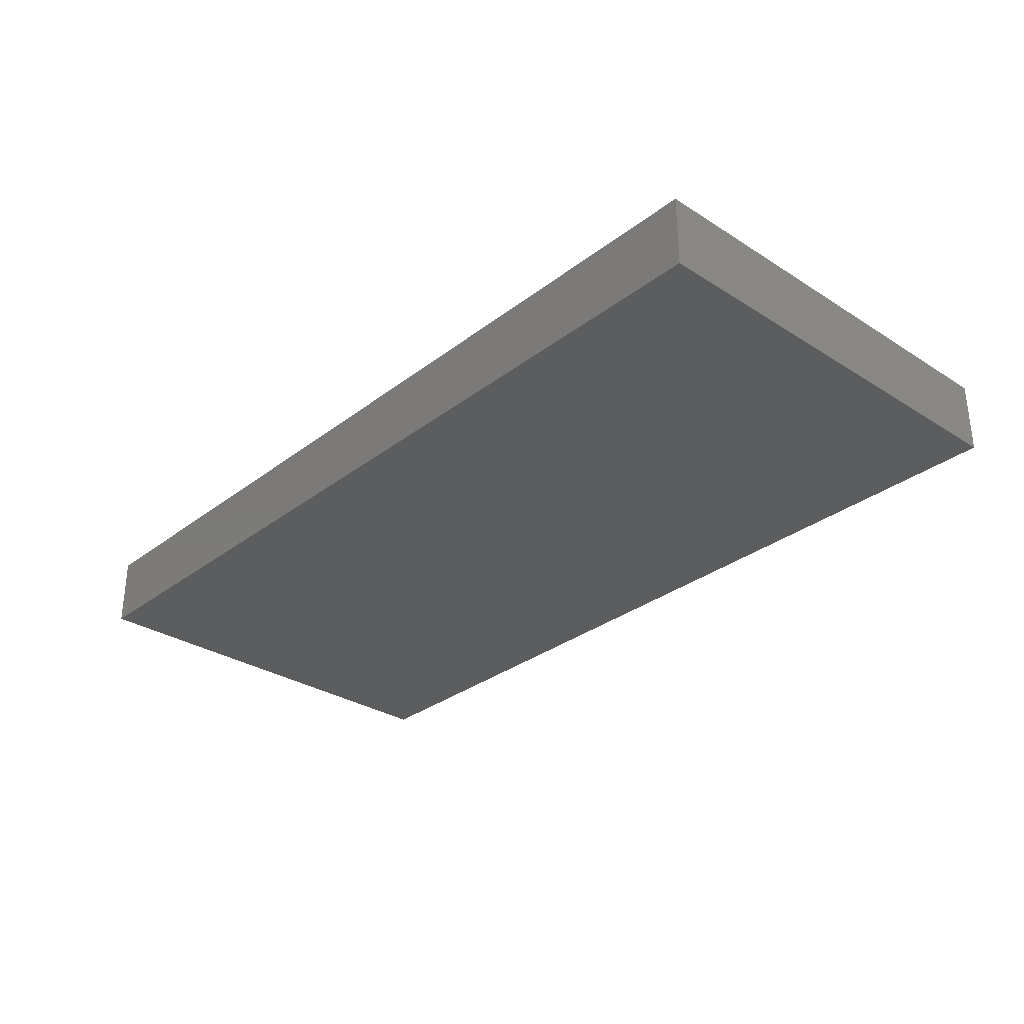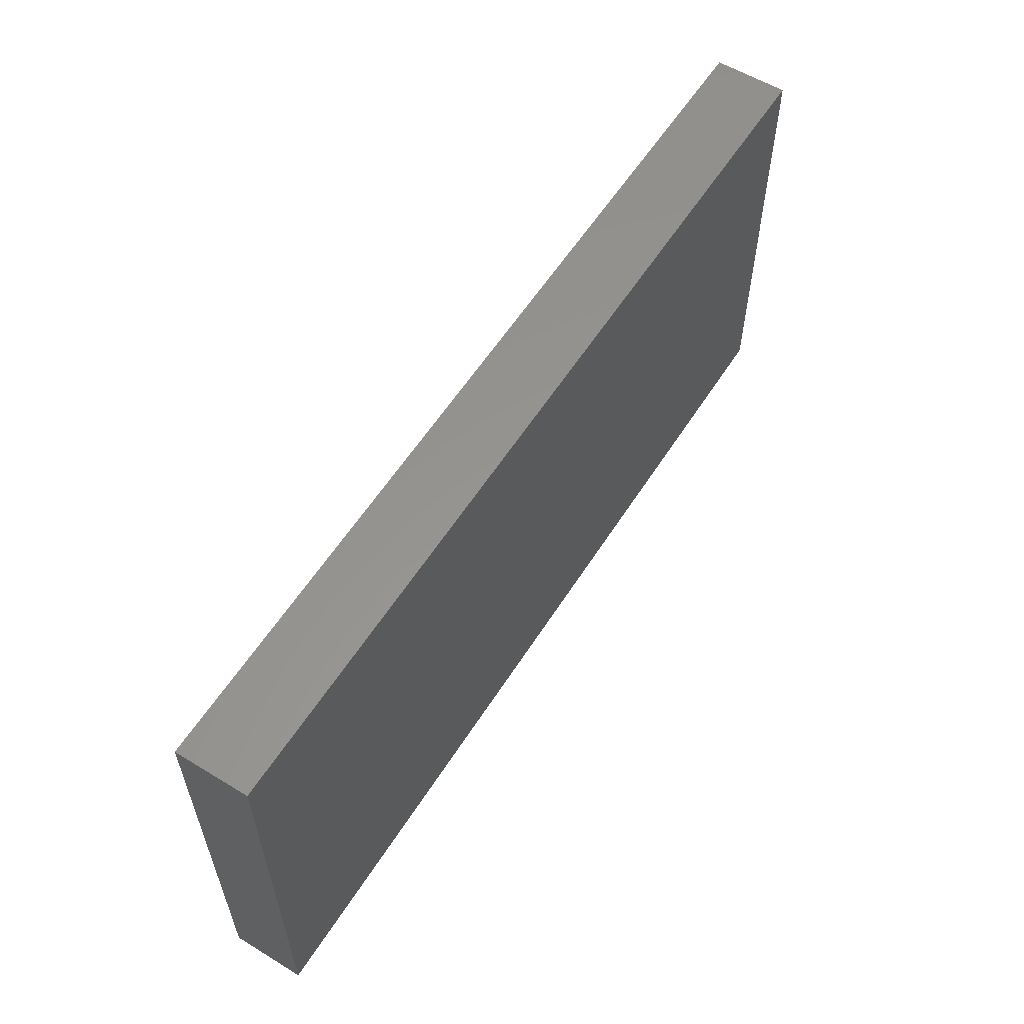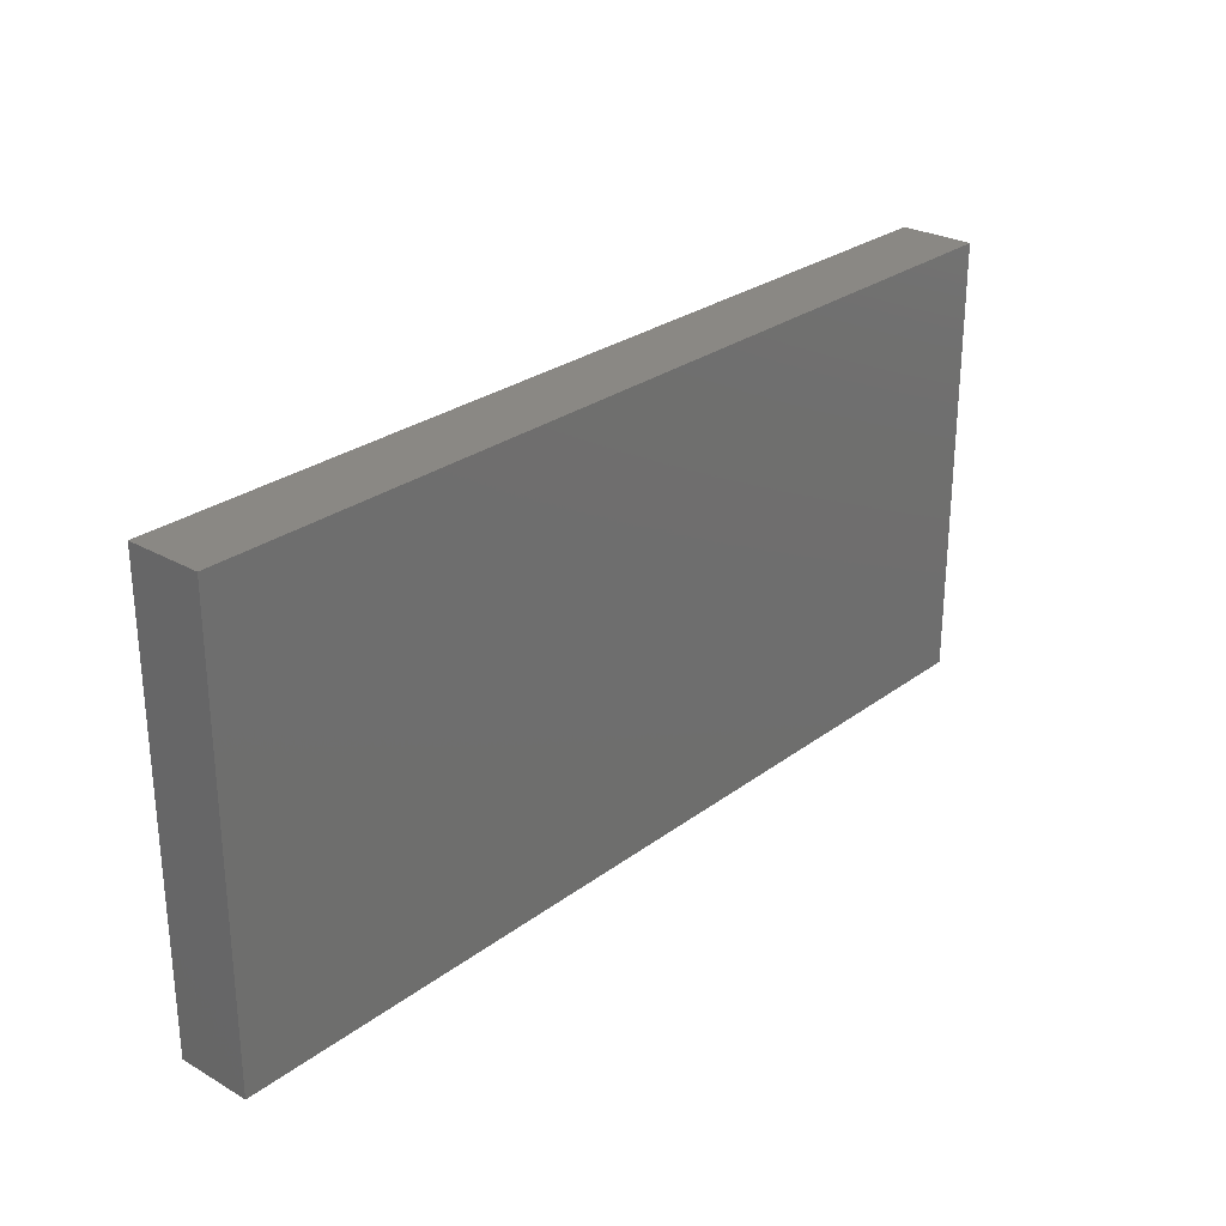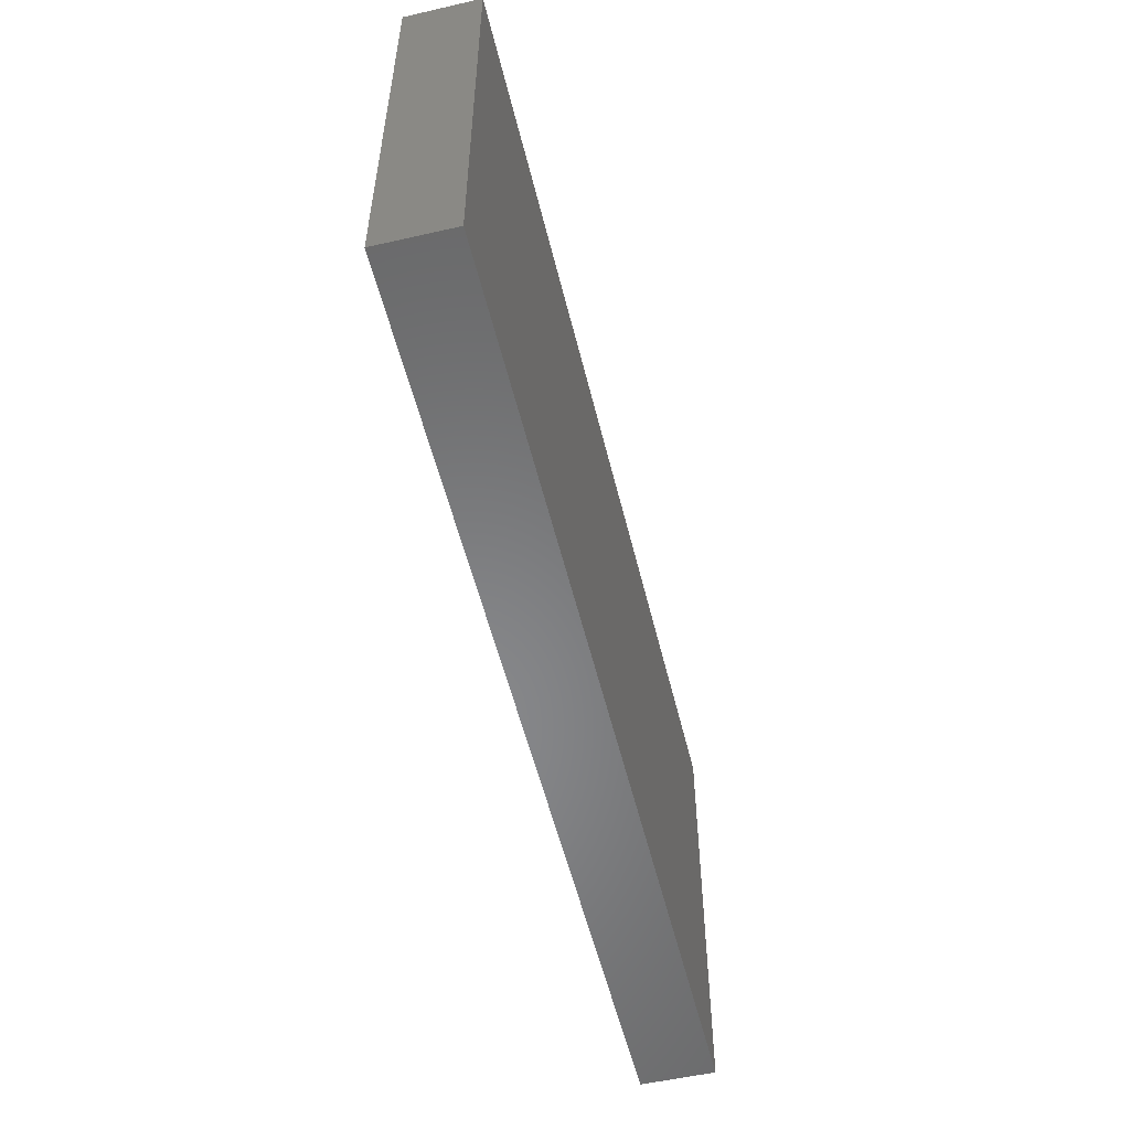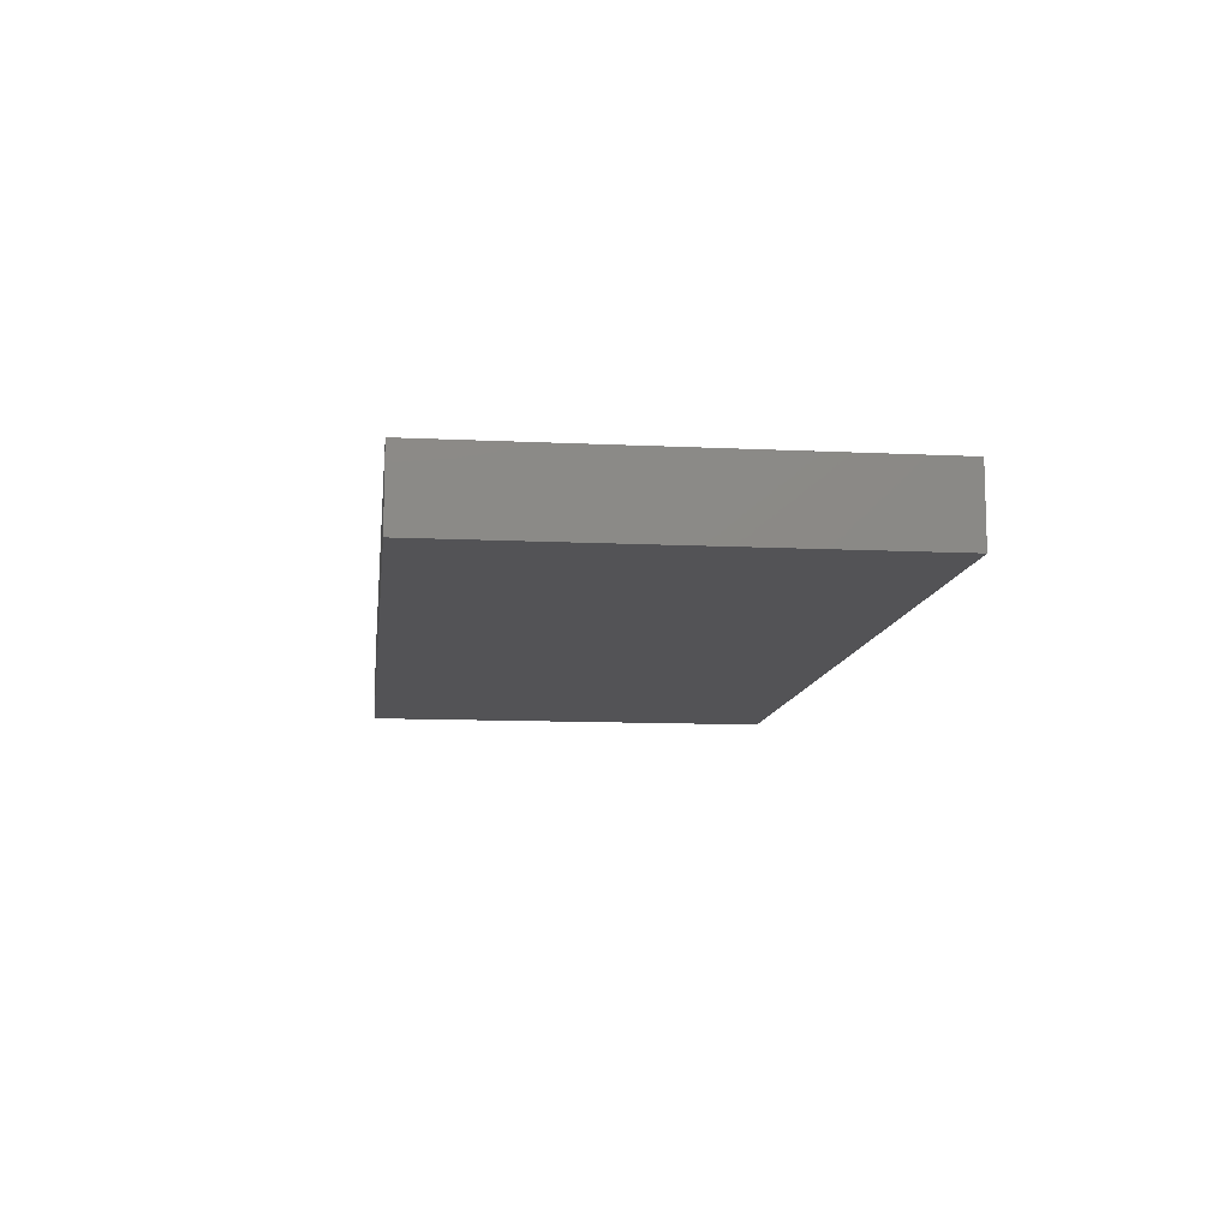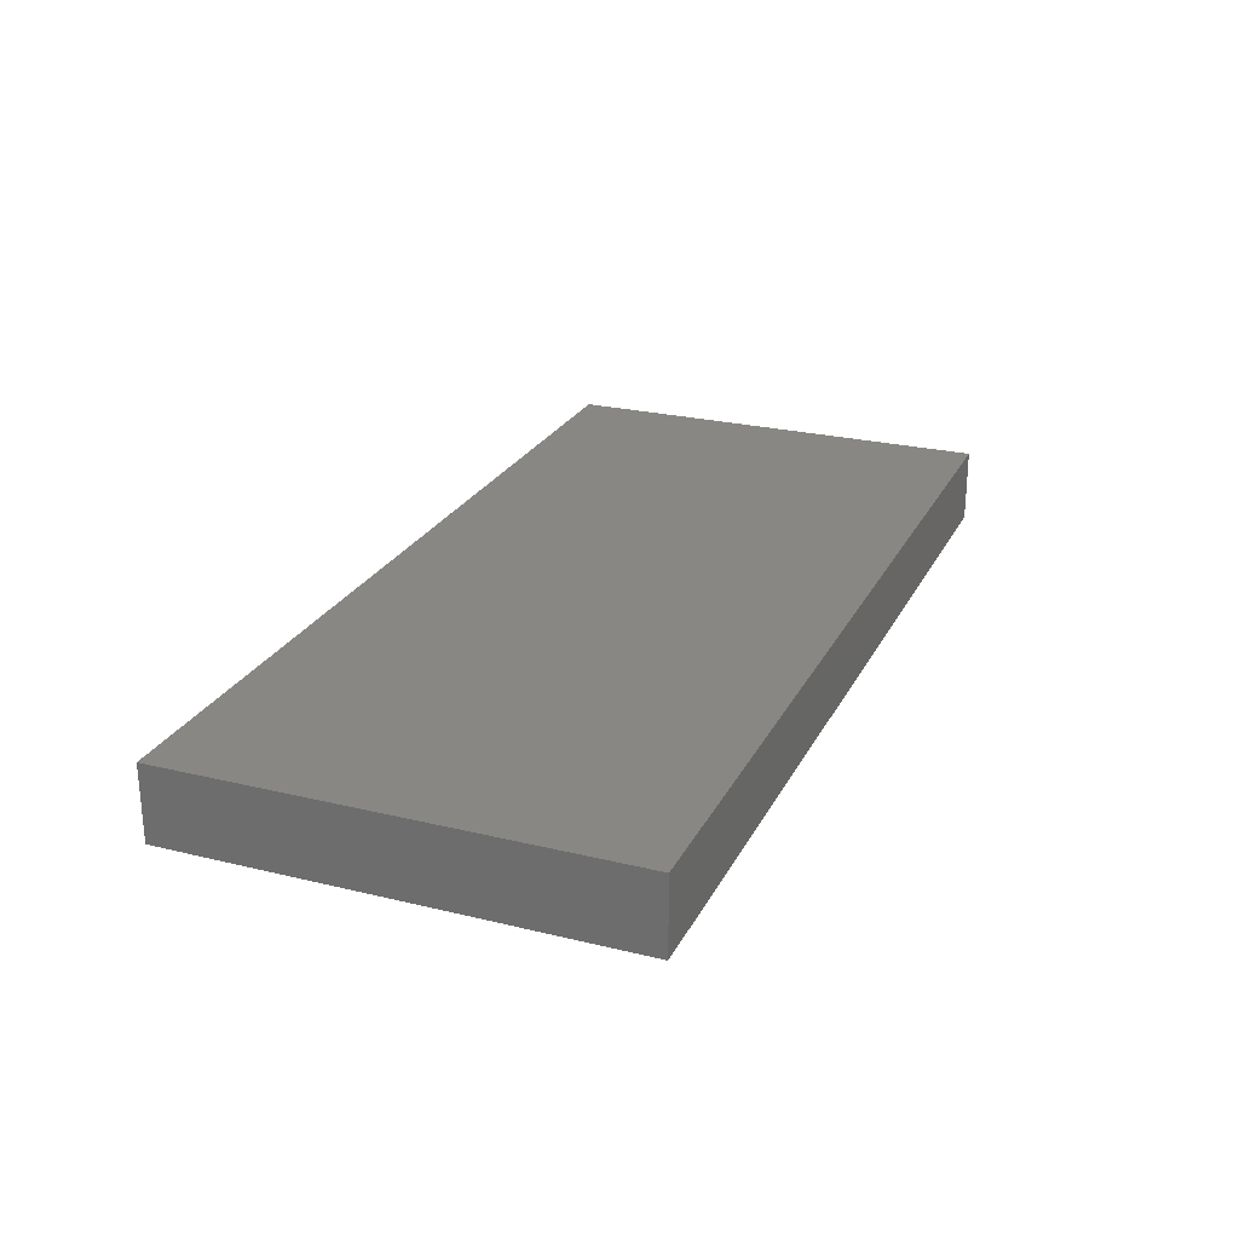
<metadata>
{"format":"stl","ext":"stl","renderer":"f3d","projection":"perspective","resolution":1024,"background":"white","views":[{"elev":-30.8,"azim":47.6,"up":"+Z"},{"elev":58.0,"azim":-57.8,"up":"+Y"},{"elev":27.2,"azim":-48.7,"up":"+Y"},{"elev":-54.4,"azim":-76.4,"up":"+Y"},{"elev":-10.9,"azim":83.2,"up":"+Z"},{"elev":24.7,"azim":111.7,"up":"+Z"}]}
</metadata>
<code>
# stl→obj: 24 verts, 44 faces
v 2.157e+04 1.409e+04 7050
v 1.99e+04 1.279e+04 7050
v 1.99e+04 1.409e+04 7050
v 1.99e+04 1.199e+04 7050
v 2.448e+04 1.169e+04 7050
v 1.99e+04 1.169e+04 7050
v 2.167e+04 1.409e+04 7050
v 2.313e+04 1.409e+04 7050
v 2.323e+04 1.409e+04 7050
v 2.49e+04 1.409e+04 7050
v 2.49e+04 1.333e+04 7050
v 2.49e+04 1.169e+04 7050
v 2.49e+04 1.169e+04 7450
v 2.49e+04 1.333e+04 7450
v 2.448e+04 1.169e+04 7450
v 1.99e+04 1.199e+04 7450
v 1.99e+04 1.169e+04 7450
v 1.99e+04 1.279e+04 7450
v 2.157e+04 1.409e+04 7450
v 2.167e+04 1.409e+04 7450
v 2.313e+04 1.409e+04 7450
v 2.323e+04 1.409e+04 7450
v 2.49e+04 1.409e+04 7450
v 1.99e+04 1.409e+04 7450
f 1 2 3
f 4 5 6
f 5 4 2
f 5 2 1
f 5 1 7
f 5 7 8
f 5 8 9
f 5 9 10
f 5 10 11
f 12 5 11
f 13 14 15
f 15 16 17
f 16 15 18
f 18 15 19
f 19 15 20
f 20 15 21
f 21 15 22
f 22 15 23
f 23 15 14
f 19 24 18
f 16 6 17
f 6 16 4
f 15 6 5
f 6 15 17
f 13 5 12
f 5 13 15
f 12 14 13
f 14 12 11
f 11 23 14
f 23 11 10
f 9 23 10
f 23 9 22
f 8 22 9
f 22 8 21
f 20 8 7
f 8 20 21
f 19 7 1
f 7 19 20
f 24 1 3
f 1 24 19
f 24 2 18
f 2 24 3
f 18 4 16
f 4 18 2

</code>
